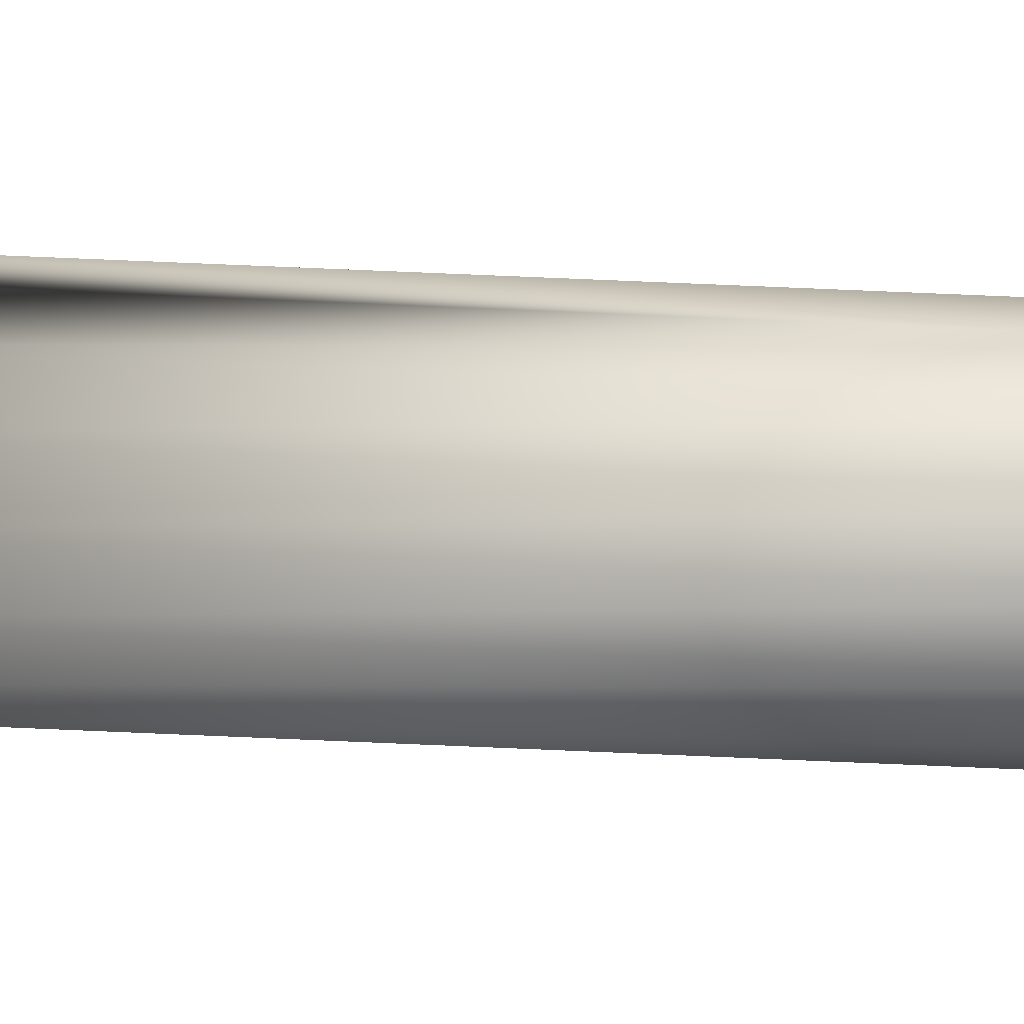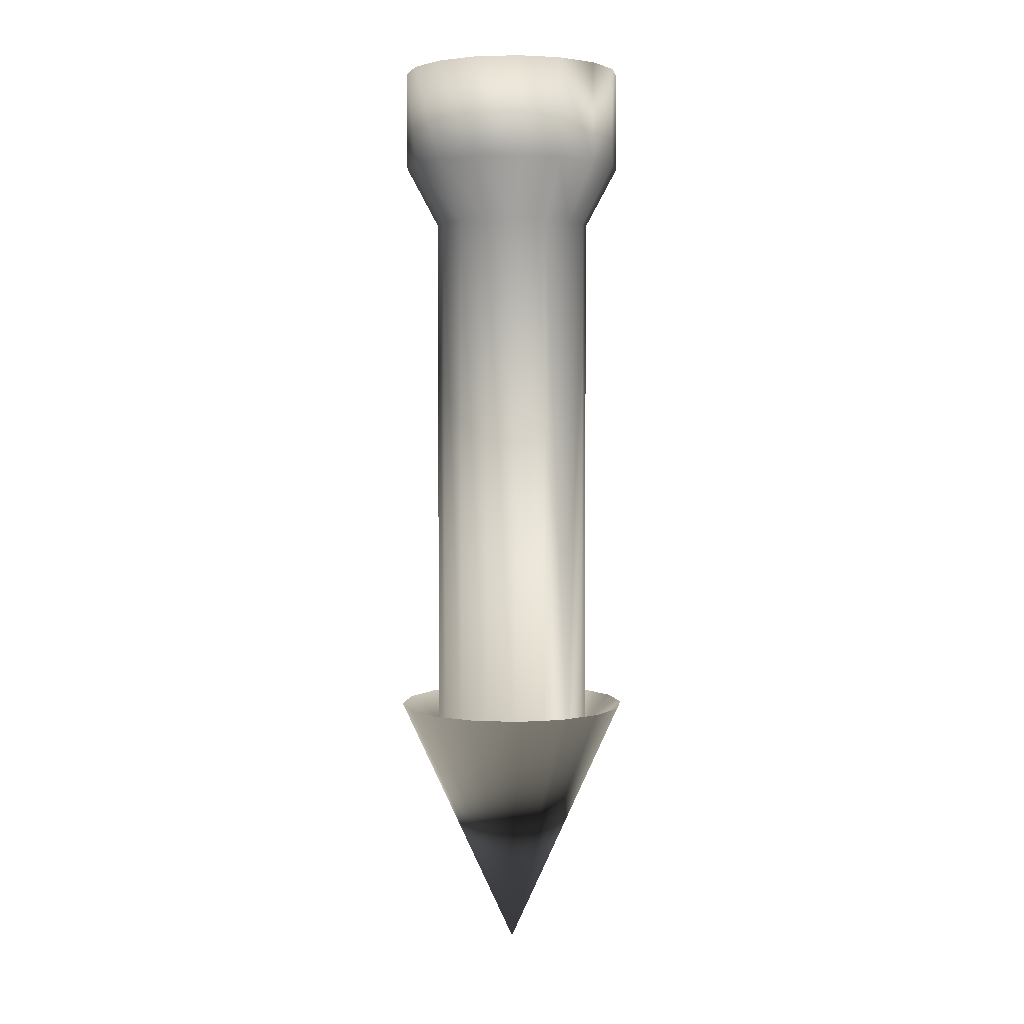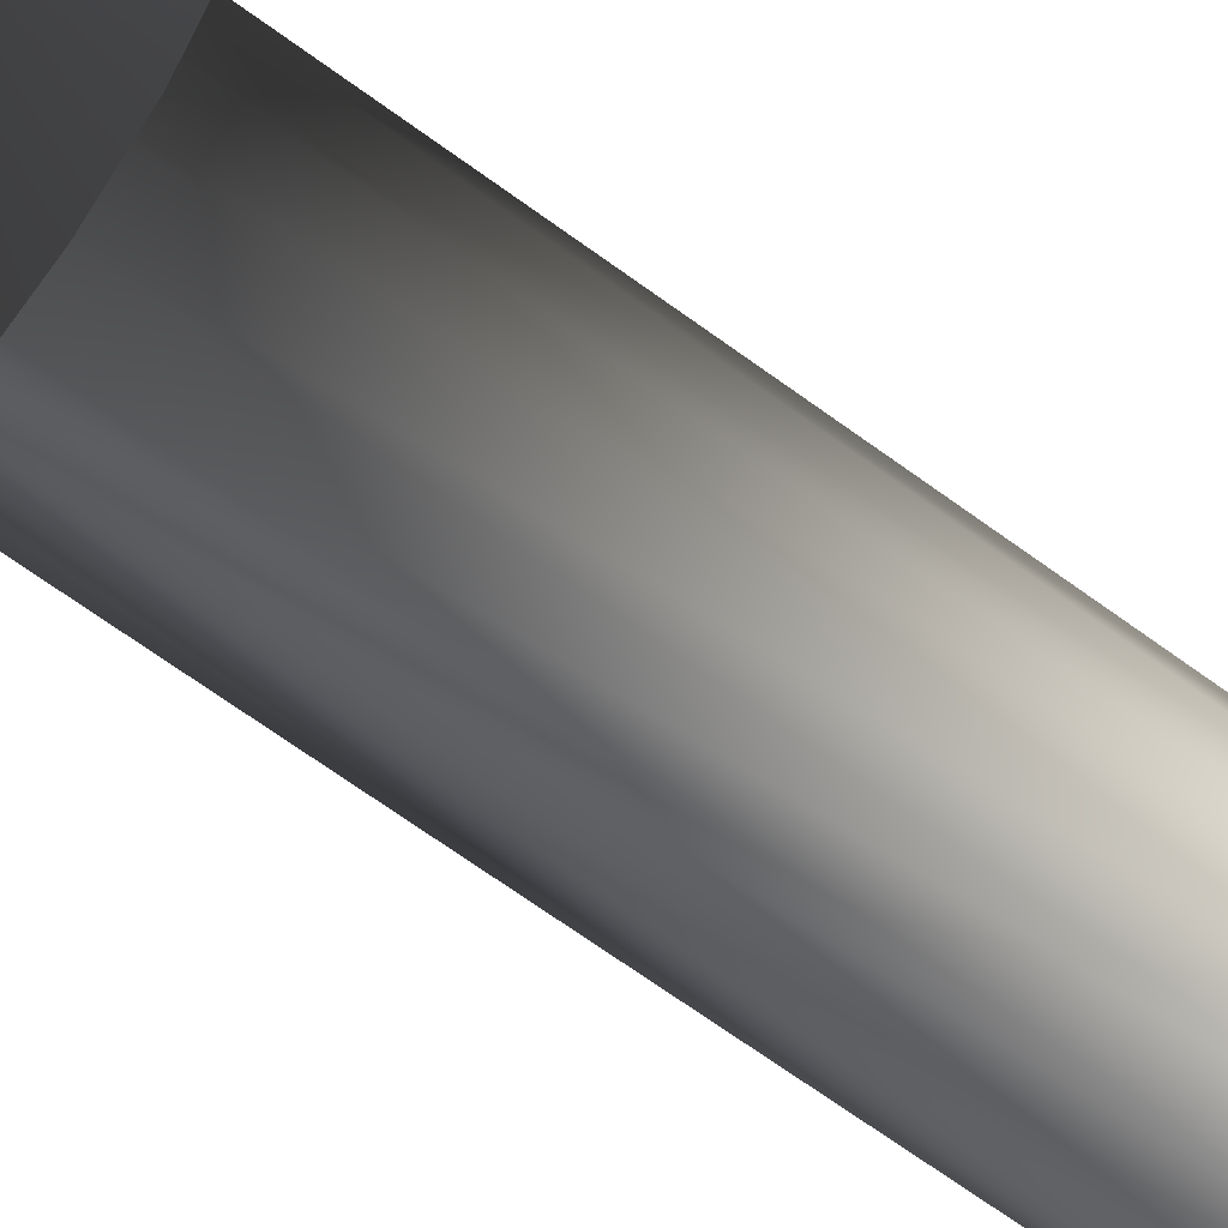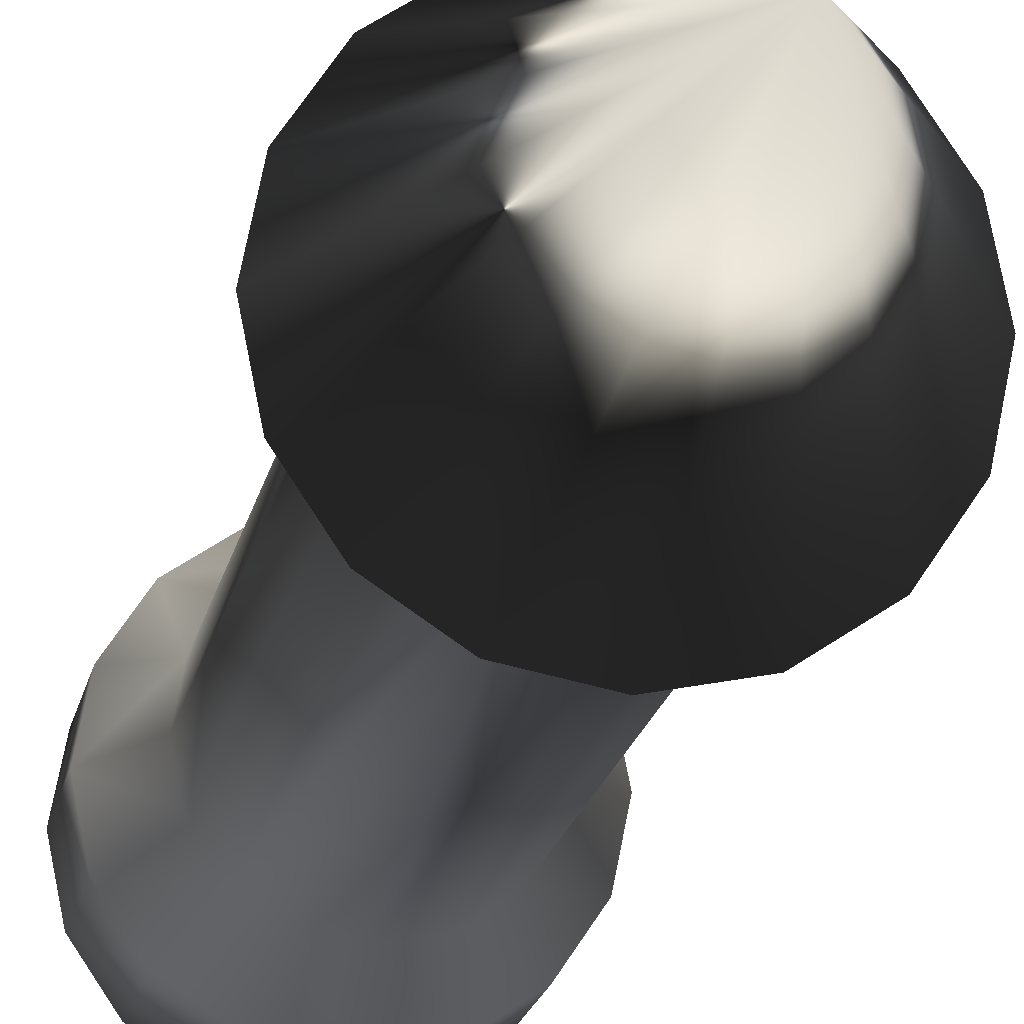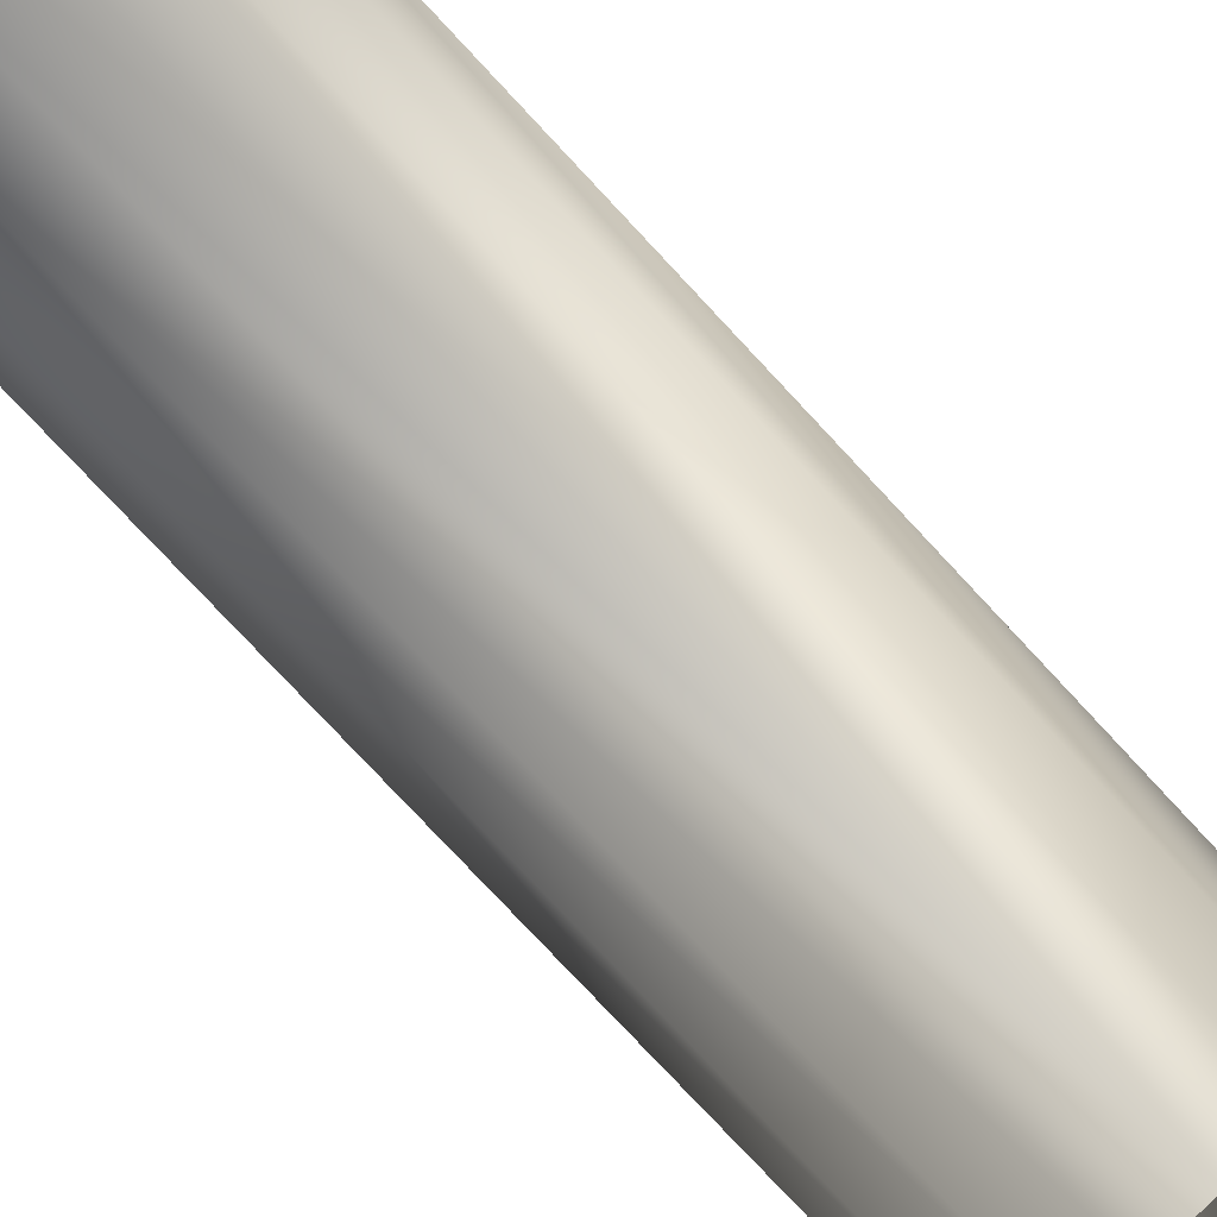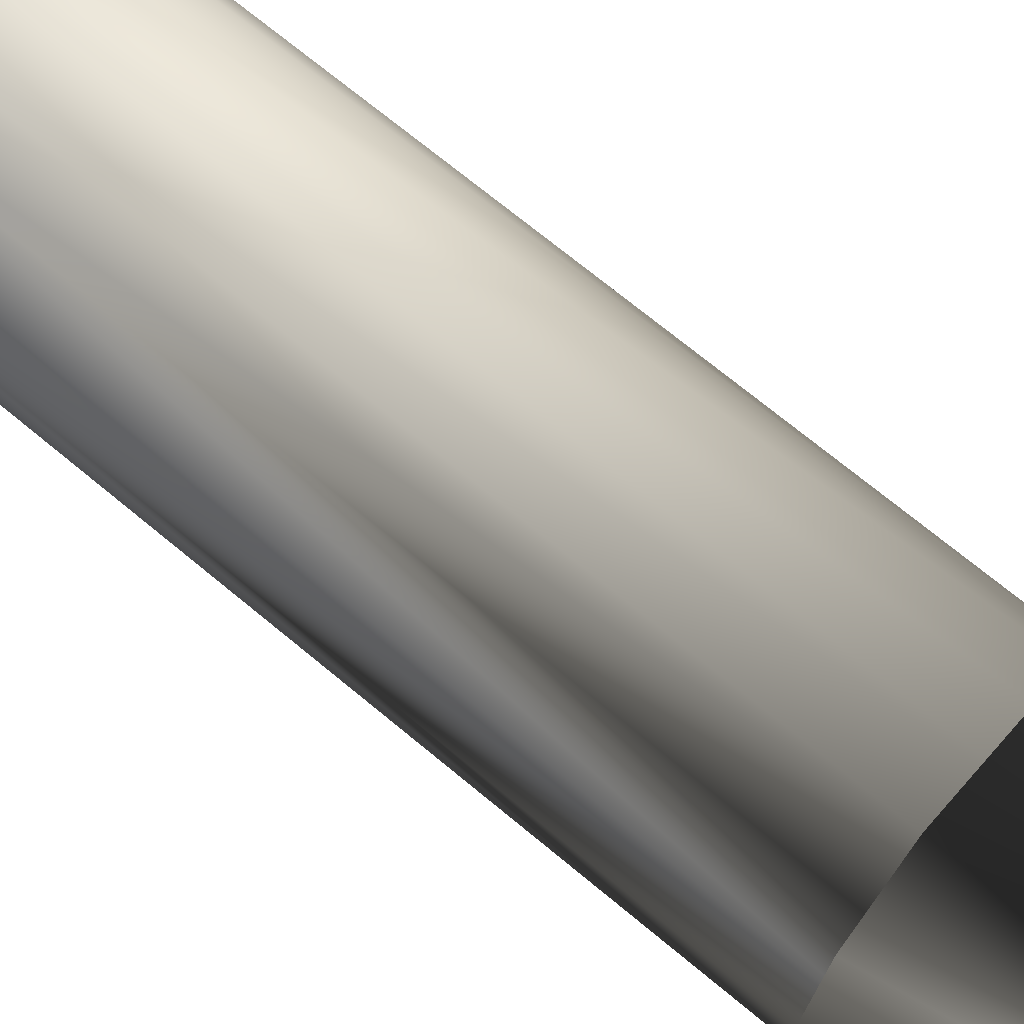
<metadata>
{"format":"obj","ext":"obj","renderer":"f3d","projection":"perspective","resolution":1024,"background":"white","views":[{"elev":79.1,"azim":-87.6,"up":"+Y"},{"elev":3.6,"azim":-25.5,"up":"+Z"},{"elev":-62.8,"azim":-127.3,"up":"+Y"},{"elev":-17.0,"azim":170.2,"up":"+Y"},{"elev":-71.9,"azim":42.2,"up":"+Y"},{"elev":60.7,"azim":132.0,"up":"+Y"}]}
</metadata>
<code>
v 0.5374 -0.5374 -2.384
v 0.7021 -0.2908 -2.384
v 0.76 -0 -2.384
v 0.7021 0.2908 -2.384
v 0.5374 0.5374 -2.384
v 0.2908 0.7021 -2.384
v 0 0.76 -2.384
v -0.2908 0.7021 -2.384
v -0.5374 0.5374 -2.384
v -0.7021 0.2908 -2.384
v -0.76 -0 -2.384
v -0.7021 -0.2908 -2.384
v -0.5374 -0.5374 -2.384
v -0.2908 -0.7021 -2.384
v 1e-06 -0.76 -2.384
v 0.2908 -0.7021 -2.384
v 0.5374 -0.5374 2.936
v 0.7021 -0.2908 2.936
v 0.76 0 2.936
v 0.7021 0.2908 2.936
v 0.5374 0.5374 2.936
v 0.2908 0.7021 2.936
v 0 0.76 2.936
v -0.2908 0.7021 2.936
v -0.5374 0.5374 2.936
v -0.7021 0.2908 2.936
v -0.76 0 2.936
v -0.7021 -0.2908 2.936
v -0.5374 -0.5374 2.936
v -0.2908 -0.7021 2.936
v 1e-06 -0.76 2.936
v 0.2908 -0.7021 2.936
v 0.754 -0.754 3.505
v 0.9852 -0.4081 3.505
v 1.066 0 3.505
v 0.9852 0.4081 3.505
v 0.754 0.754 3.505
v 0.4081 0.9852 3.505
v 0 1.066 3.505
v -0.4081 0.9852 3.505
v -0.754 0.754 3.505
v -0.9852 0.4081 3.505
v -1.066 0 3.505
v -0.9852 -0.4081 3.505
v -0.754 -0.754 3.505
v -0.4081 -0.9852 3.505
v 1e-06 -1.066 3.505
v 0.4081 -0.9852 3.505
v 0.9852 -0.4081 4.455
v 0.754 -0.754 4.455
v 1.066 0 4.455
v 0.9852 0.4081 4.455
v 0.754 0.754 4.455
v 0.4081 0.9852 4.455
v 0 1.066 4.455
v -0.4081 0.9852 4.455
v -0.754 0.754 4.455
v -0.9852 0.4081 4.455
v -1.066 0 4.455
v -0.9852 -0.4081 4.455
v -0.754 -0.754 4.455
v -0.4081 -0.9852 4.455
v 1e-06 -1.066 4.455
v 0.4081 -0.9852 4.455
v 0.3219 -0.1334 4.028
v 0.2464 -0.2464 4.028
v 0.3485 0 4.028
v 0.3219 0.1334 4.028
v 0.2464 0.2464 4.028
v 0.1334 0.3219 4.028
v 0 0.3485 4.028
v -0.1334 0.3219 4.028
v -0.2464 0.2464 4.028
v -0.3219 0.1334 4.028
v -0.3485 0 4.028
v -0.3219 -0.1334 4.028
v -0.2464 -0.2464 4.028
v -0.1334 -0.3219 4.028
v 0 -0.3485 4.028
v 0.1334 -0.3219 4.028
v 0 0 4.028
v 0.8028 -0.8028 -1.985
v 1.049 -0.4345 -1.985
v 1.135 -0 -1.985
v 1.049 0.4345 -1.985
v 0.8028 0.8028 -1.985
v 0.4345 1.049 -1.985
v 0 1.135 -1.985
v -0.4345 1.049 -1.985
v -0.8028 0.8028 -1.985
v -1.049 0.4345 -1.985
v -1.135 -0 -1.985
v -1.049 -0.4345 -1.985
v -0.8028 -0.8028 -1.985
v -0.4345 -1.049 -1.985
v 1e-06 -1.135 -1.985
v 0.4345 -1.049 -1.985
v 0 -0 -4.455
f 16 1 17
f 16 17 32
f 16 32 31
f 16 31 15
f 15 31 30
f 15 30 14
f 14 30 29
f 14 29 13
f 13 29 28
f 13 28 12
f 12 28 27
f 12 27 11
f 11 27 26
f 11 26 10
f 10 26 25
f 10 25 9
f 9 25 24
f 9 24 8
f 8 24 23
f 8 23 7
f 7 23 22
f 7 22 6
f 6 22 21
f 6 21 5
f 4 5 21
f 4 21 20
f 4 20 19
f 4 19 3
f 2 3 19
f 2 19 18
f 1 2 18
f 1 18 17
f 66 65 81
f 65 67 81
f 68 81 67
f 68 69 81
f 70 81 69
f 71 81 70
f 72 81 71
f 73 81 72
f 74 81 73
f 75 81 74
f 76 81 75
f 77 81 76
f 78 81 77
f 79 81 78
f 80 81 79
f 80 66 81
f 83 82 98
f 84 83 98
f 84 98 85
f 86 85 98
f 86 98 87
f 87 98 88
f 88 98 89
f 89 98 90
f 90 98 91
f 91 98 92
f 92 98 93
f 93 98 94
f 94 98 95
f 95 98 96
f 96 98 97
f 82 97 98
f 1 16 97
f 1 97 82
f 15 96 97
f 15 97 16
f 14 95 96
f 14 96 15
f 13 94 95
f 13 95 14
f 12 93 94
f 12 94 13
f 11 92 93
f 11 93 12
f 10 91 92
f 10 92 11
f 9 90 91
f 9 91 10
f 8 89 90
f 8 90 9
f 7 88 89
f 7 89 8
f 6 87 88
f 6 88 7
f 5 86 87
f 5 87 6
f 5 4 85
f 5 85 86
f 3 84 85
f 3 85 4
f 3 2 83
f 3 83 84
f 2 1 82
f 2 82 83
f 64 50 66
f 64 66 80
f 64 80 79
f 64 79 63
f 63 79 78
f 63 78 62
f 62 78 77
f 62 77 61
f 61 77 76
f 61 76 60
f 60 76 75
f 60 75 59
f 59 75 74
f 59 74 58
f 58 74 73
f 58 73 57
f 57 73 72
f 57 72 56
f 56 72 71
f 56 71 55
f 55 71 54
f 71 70 54
f 54 70 69
f 54 69 53
f 52 53 69
f 52 69 68
f 52 68 67
f 52 67 51
f 49 51 65
f 51 67 65
f 50 49 65
f 50 65 66
f 48 33 50
f 48 50 64
f 48 64 63
f 48 63 47
f 47 63 62
f 47 62 46
f 46 62 61
f 46 61 45
f 45 61 60
f 45 60 44
f 44 60 59
f 44 59 43
f 43 59 58
f 43 58 42
f 42 58 57
f 42 57 41
f 41 57 56
f 41 56 40
f 40 56 55
f 40 55 39
f 39 55 54
f 39 54 38
f 38 54 53
f 38 53 37
f 36 37 53
f 36 53 52
f 36 52 51
f 36 51 35
f 34 35 51
f 34 51 49
f 33 34 49
f 33 49 50
f 32 17 33
f 32 33 48
f 32 48 47
f 32 47 31
f 31 47 46
f 31 46 30
f 30 46 45
f 30 45 29
f 29 45 44
f 29 44 28
f 28 44 43
f 28 43 27
f 27 43 42
f 27 42 26
f 26 42 41
f 26 41 25
f 25 41 40
f 25 40 24
f 24 40 39
f 24 39 23
f 23 39 38
f 23 38 22
f 22 38 37
f 22 37 21
f 20 21 37
f 20 37 36
f 20 36 35
f 20 35 19
f 18 19 35
f 18 35 34
f 17 18 34
f 17 34 33

</code>
